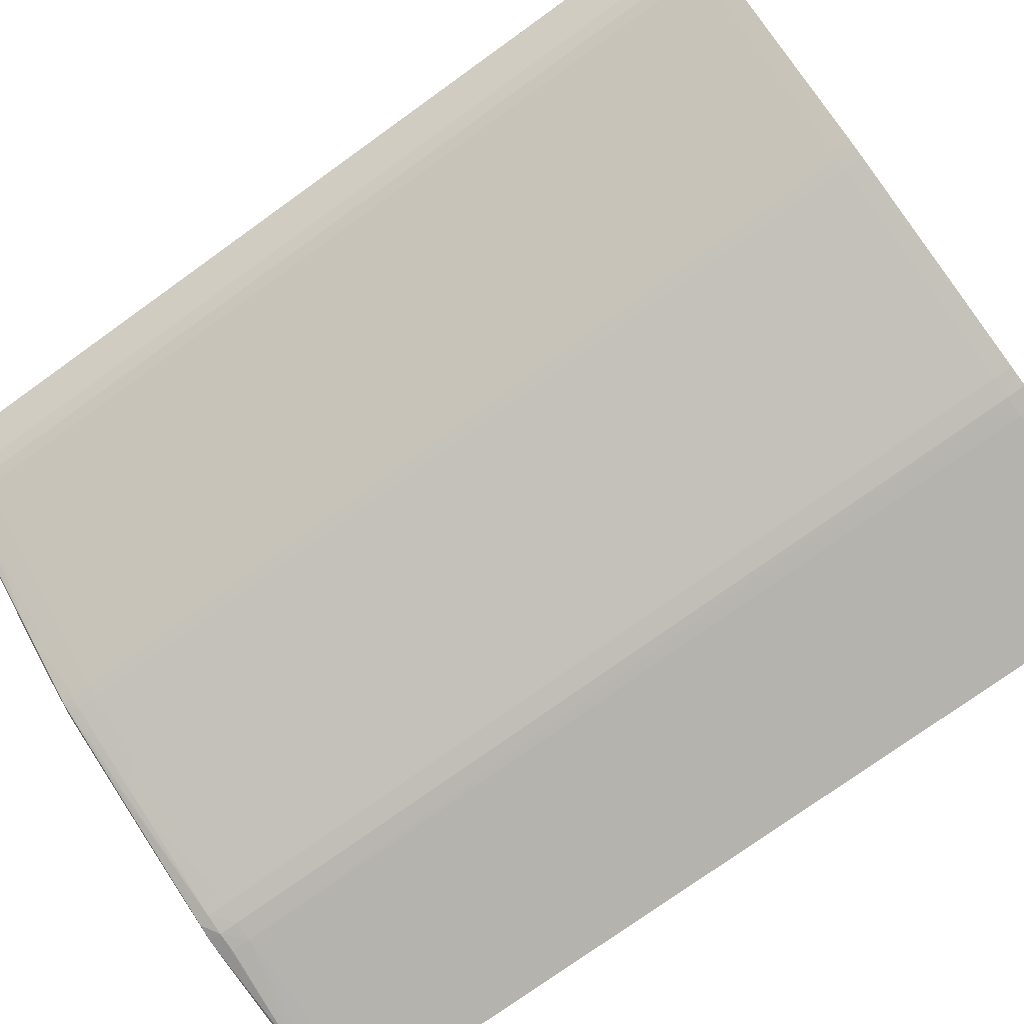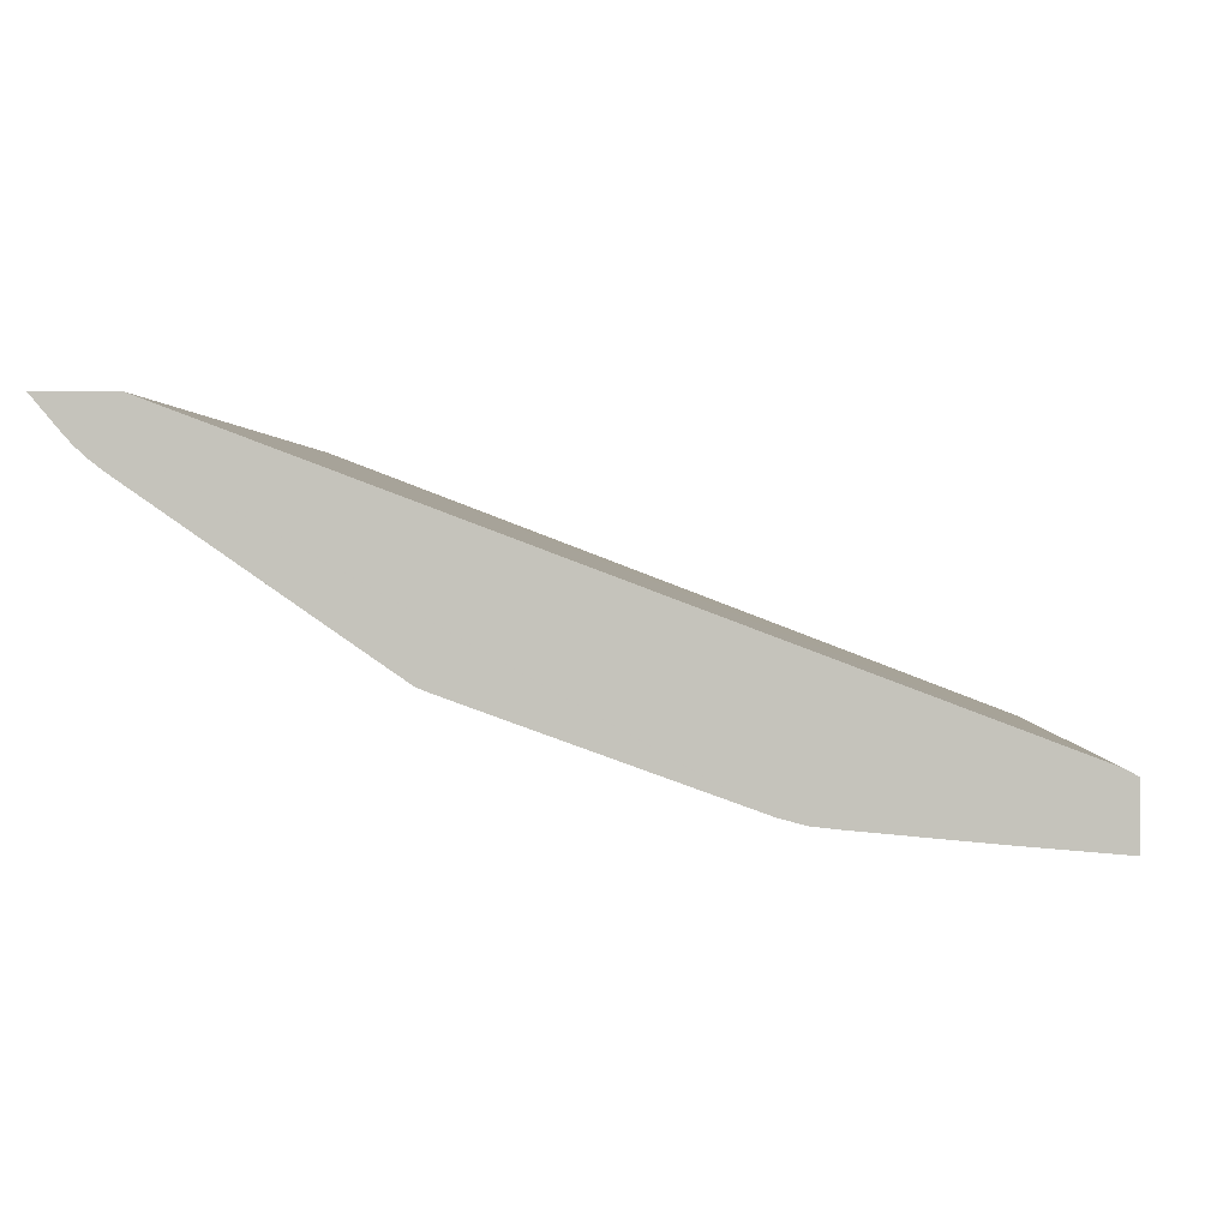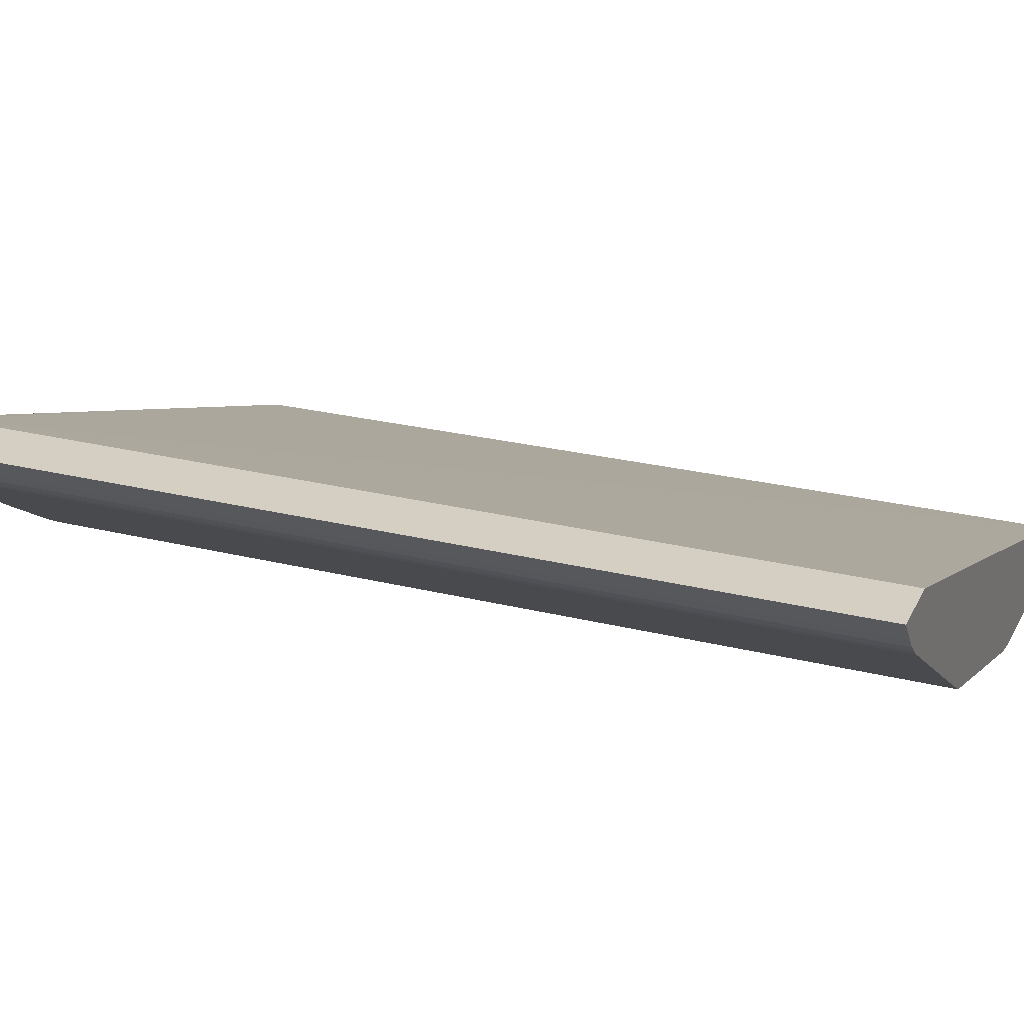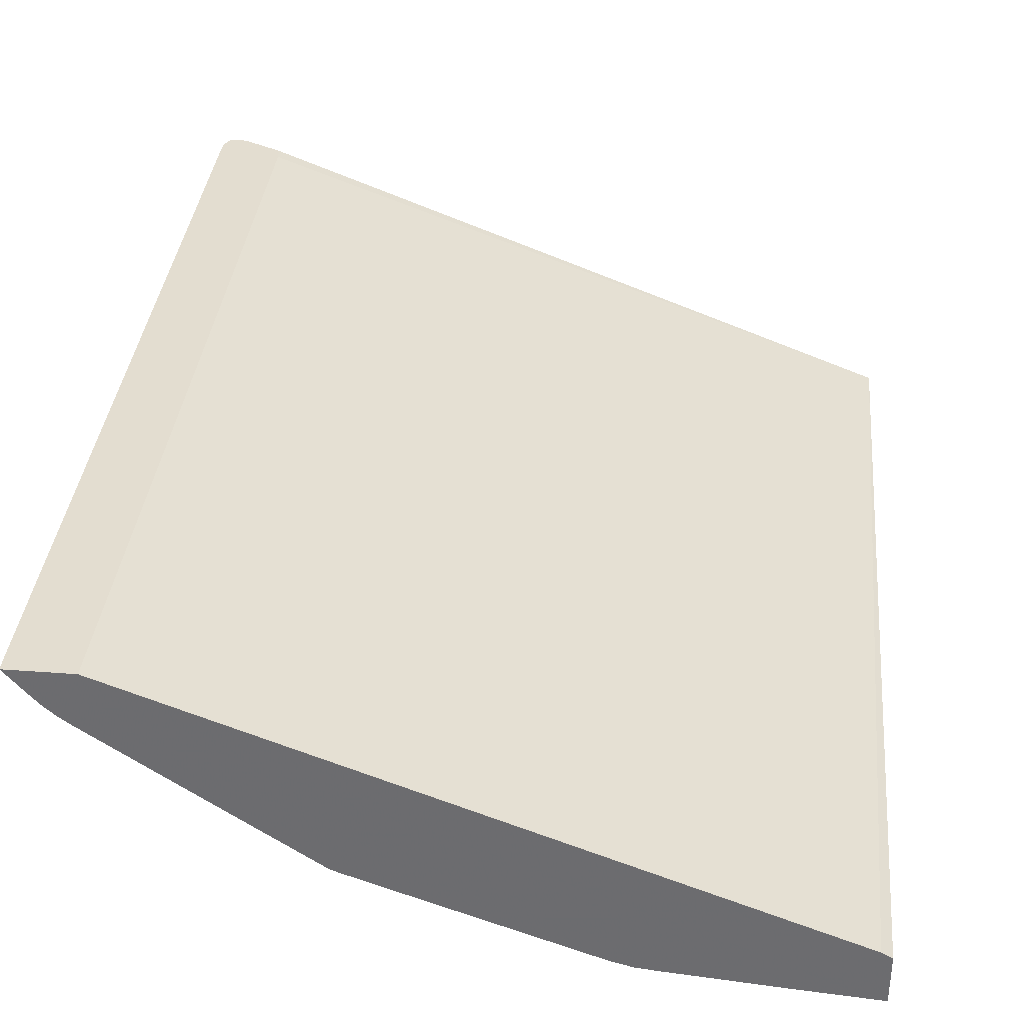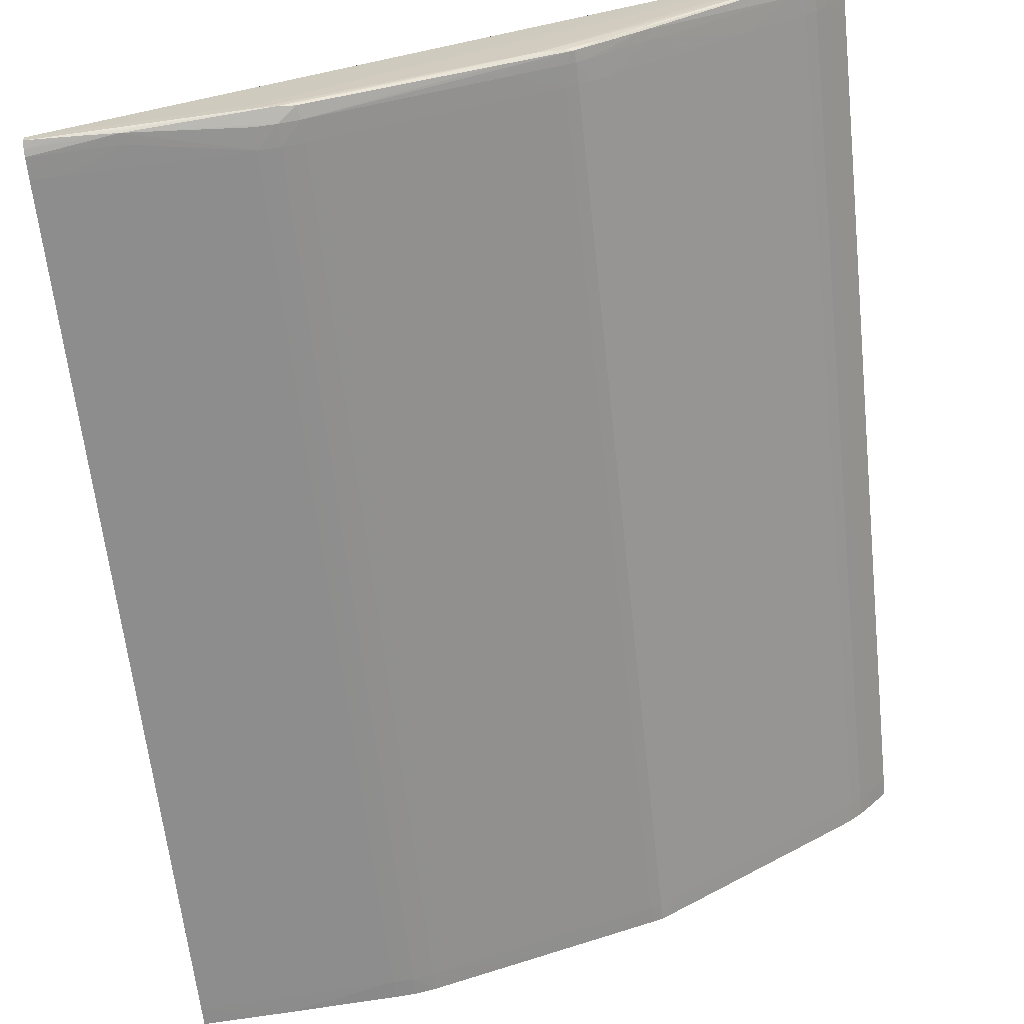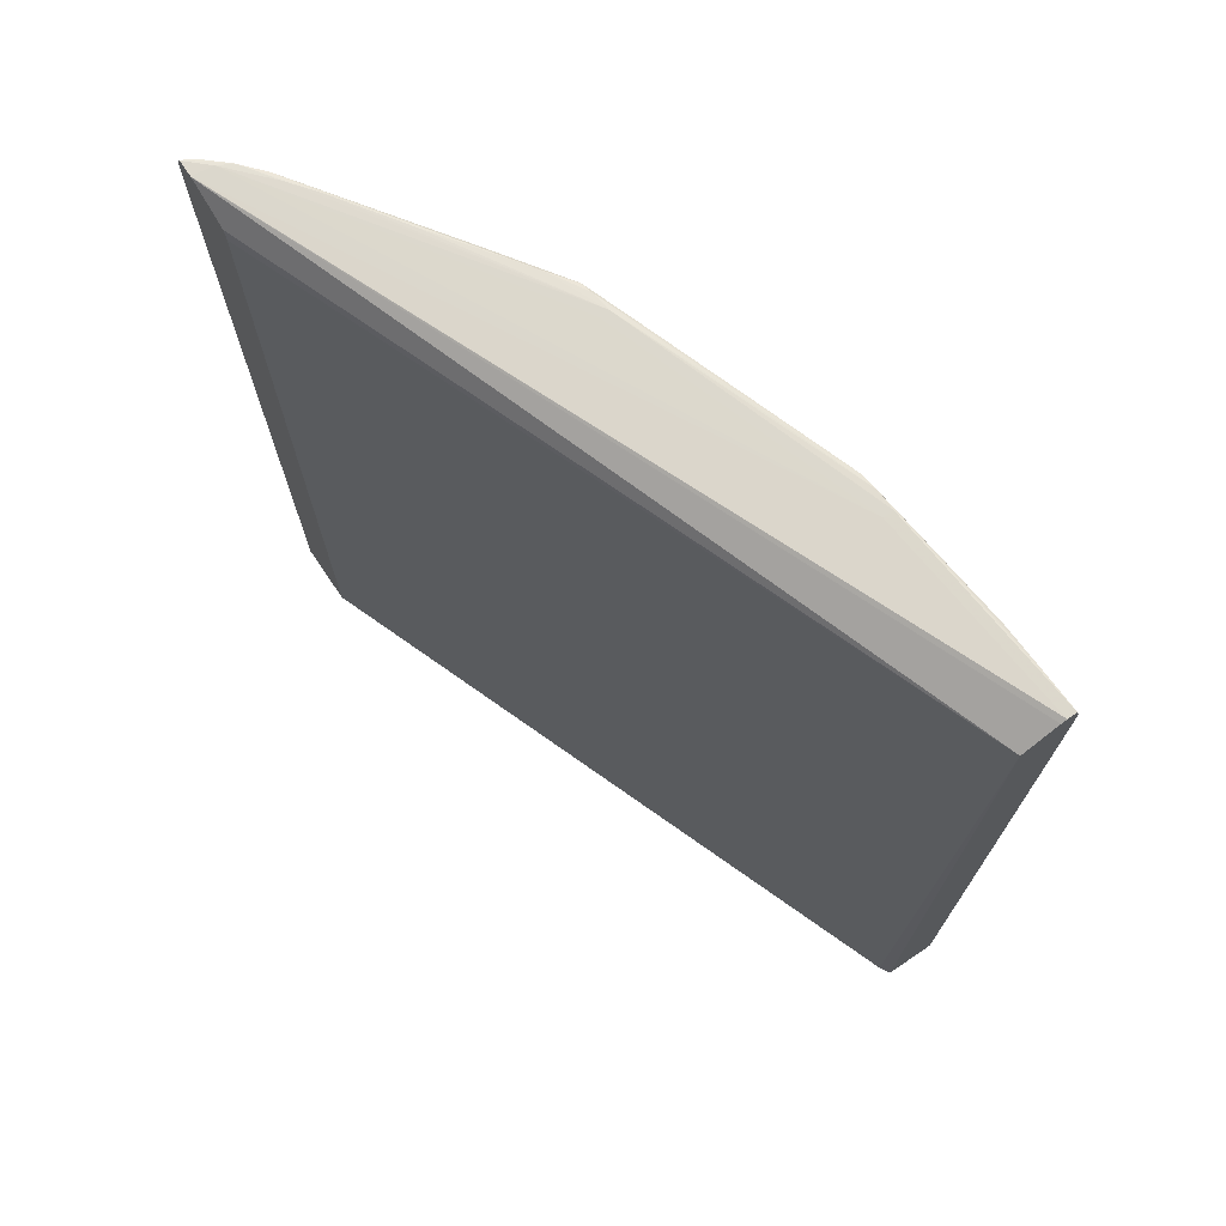
<metadata>
{"format":"obj","ext":"obj","renderer":"f3d","projection":"perspective","resolution":1024,"background":"white","views":[{"elev":-76.8,"azim":-54.4,"up":"+Z"},{"elev":0.6,"azim":2.9,"up":"+Z"},{"elev":25.8,"azim":-68.4,"up":"+Z"},{"elev":35.5,"azim":5.6,"up":"+Z"},{"elev":-63.8,"azim":-173.7,"up":"+Z"},{"elev":72.6,"azim":55.9,"up":"+Y"}]}
</metadata>
<code>
v -0.03308 0.2514 -0.5661
v -0.3886 0.2399 -0.3937
v -0.2907 0.2445 -0.4967
v -0.3878 0.2315 -0.3937
v -0.2821 -0.2867 -0.5026
v -0.2701 -0.2867 -0.5089
v -0.2423 0.2445 -0.5188
v -0.1398 -0.2867 -0.5554
v -0.2767 -0.2867 -0.5063
v -0.2415 0.2511 -0.5185
v -0.3316 -0.2758 -0.4687
v -0.3316 0.2327 -0.4687
v -0.4126 0.252 -0.3937
v -0.3886 -0.2867 -0.3937
v -0.05221 -0.2867 -0.5654
v -0.4112 0.2521 -0.4051
v -0.2821 0.2445 -0.5026
v -0.05135 0.2505 -0.5653
v -0.3955 -0.2758 -0.4246
v -0.3955 0.2327 -0.4246
v -0.2895 0.2518 -0.4959
v -0.4184 0.2513 -0.4009
v -0.2068 0.2513 -0.5306
v -0.2577 0.2526 -0.5034
v -0.2577 0.2526 -0.5092
v -0.4255 -0.2867 -0.3937
v -0.1395 -0.2758 -0.5556
v -0.1395 0.2327 -0.5556
v -0.3665 -0.2758 -0.4446
v -0.3665 0.2327 -0.4446
v -0.02126 -0.2758 -0.568
v -0.02126 0.2327 -0.568
v -0.02126 0.2445 -0.5679
v -0.02126 0.2519 -0.5665
v -0.3382 0.2521 -0.4612
v -0.05217 0.2445 -0.5654
v -0.408 -0.2758 -0.4142
v -0.408 0.2327 -0.4142
v -0.4123 0.2519 -0.3937
v -0.2082 -0.2758 -0.5311
v -0.2082 0.2327 -0.5311
v -0.4189 0.2445 -0.4015
v -0.4255 0.2445 -0.3937
v -0.4014 -0.2758 -0.4201
v -0.4014 0.2327 -0.4201
v -0.05271 -0.2758 -0.5654
v -0.3954 -0.2867 -0.4245
v -0.3954 0.2445 -0.4245
v -0.2425 -0.2758 -0.5189
v -0.2425 0.2327 -0.5189
v -0.1721 0.2515 -0.5427
v -0.3948 0.2512 -0.4241
v -0.4254 0.2453 -0.3937
v -0.1632 0.2525 -0.544
v -0.1277 -0.2867 -0.5585
v -0.1277 -0.2758 -0.5588
v -0.1277 0.2527 -0.5559
v -0.1277 0.2327 -0.5588
v -0.1277 0.2445 -0.5585
v -0.2763 -0.2758 -0.5066
v -0.2763 0.2327 -0.5066
v -0.009437 -0.2867 -0.5363
v -0.009437 -0.2867 -0.5688
v -0.009437 -0.2758 -0.5689
v -0.009437 0.2327 -0.5689
v -0.009437 0.2445 -0.5688
v -0.009437 0.2523 -0.567
v -0.2909 -0.2758 -0.4968
v -0.2909 0.2327 -0.4968
v -0.4079 -0.2867 -0.4141
v -0.1454 -0.2758 -0.5535
v -0.1454 0.2327 -0.5535
v -0.4071 0.2517 -0.4132
v -0.4222 0.2518 -0.3937
v -0.3246 0.2516 -0.472
v -0.4139 -0.2758 -0.4075
v -0.4139 0.2327 -0.4075
v -0.003403 -0.2867 -0.5693
v -0.003403 -0.2867 -0.5397
v -0.003403 0.2508 -0.5591
v -0.003403 0.2483 -0.5684
v -0.003403 -0.2758 -0.5694
v -0.003403 0.2385 -0.5694
v -0.003403 0.2327 -0.5694
v -0.003403 0.2445 -0.5693
v -0.003403 0.2395 -0.5404
v -0.003403 0.2524 -0.5672
v -0.003403 0.2524 -0.562
v -0.1986 0.2523 -0.5319
v -0.4013 -0.2867 -0.42
v -0.4248 -0.2867 -0.3946
v -0.4248 0.2445 -0.3946
v -0.1394 -0.2867 -0.5555
v -0.1394 0.2445 -0.5555
v -0.2762 -0.2867 -0.5066
v -0.0449 0.2508 -0.5656
v -0.0449 -0.2758 -0.5661
v -0.0449 0.2327 -0.5661
v -0.0449 0.2445 -0.566
v -0.3733 0.252 -0.4373
v -0.4079 0.2445 -0.4141
v -0.2081 -0.2867 -0.5311
v -0.2081 0.2445 -0.5311
v -0.1374 0.2518 -0.5548
v -0.2341 0.2521 -0.5198
v -0.2341 -0.2758 -0.5219
v -0.2341 0.2327 -0.5219
v -0.4219 0.2518 -0.3937
v -0.4256 -0.2758 -0.3937
v -0.4256 0.2327 -0.3937
v -0.03399 -0.2867 -0.5669
v -0.1159 -0.2867 -0.5598
v -0.1159 -0.2758 -0.5601
v -0.1159 0.2529 -0.5507
v -0.1159 0.2529 -0.5564
v -0.1159 0.2327 -0.5603
v -0.1159 0.2445 -0.5598
v -0.2762 0.2445 -0.5066
v -0.2759 0.2508 -0.5064
v -0.4013 0.2445 -0.42
v -0.3958 -0.2867 -0.4242
v -0.2822 -0.2758 -0.5027
v -0.2822 0.2327 -0.5027
v -0.3171 0.2445 -0.4786
v -0.3878 0.252 -0.4262
v -0.2424 -0.2867 -0.5188
v -0.2696 0.2518 -0.5075
v -0.2696 -0.2758 -0.5092
v -0.2696 0.2327 -0.5092
v -0.2696 0.2445 -0.5091
v -0.4138 -0.2867 -0.4074
v -0.4138 0.2445 -0.4074
v -0.3116 -0.2867 -0.4823
v -0.3111 0.2505 -0.4826
f 109 76 91
f 109 91 26
f 109 26 14
f 109 14 4
f 109 4 2
f 109 2 39
f 109 39 13
f 109 13 108
f 109 108 74
f 109 74 53
f 109 53 43
f 109 43 110
f 109 110 77
f 109 77 76
f 76 37 131
f 76 131 91
f 76 77 38
f 76 38 37
f 91 131 70
f 91 70 90
f 91 90 121
f 91 121 47
f 91 47 133
f 91 133 5
f 91 5 9
f 91 9 95
f 91 95 6
f 91 6 126
f 91 126 102
f 91 102 8
f 91 8 93
f 91 93 55
f 91 55 112
f 91 112 15
f 91 15 111
f 91 111 63
f 91 63 78
f 91 78 79
f 91 79 62
f 91 62 14
f 91 14 26
f 110 43 92
f 110 92 42
f 110 42 77
f 37 44 90
f 37 90 70
f 37 70 131
f 37 38 45
f 37 45 44
f 77 42 132
f 77 132 38
f 14 62 4
f 43 53 92
f 92 53 42
f 42 53 132
f 44 19 121
f 44 121 90
f 44 45 20
f 44 20 19
f 38 132 101
f 38 101 45
f 132 53 22
f 132 22 101
f 62 79 86
f 62 86 4
f 4 86 2
f 53 74 22
f 19 29 47
f 19 47 121
f 19 20 30
f 19 30 29
f 45 101 120
f 45 120 48
f 45 48 20
f 101 22 73
f 101 73 120
f 22 74 73
f 79 78 82
f 79 82 84
f 79 84 83
f 79 83 85
f 79 85 81
f 79 81 87
f 79 87 88
f 79 88 80
f 79 80 86
f 86 80 39
f 86 39 2
f 74 108 16
f 74 16 73
f 29 11 133
f 29 133 47
f 29 30 12
f 29 12 11
f 20 48 30
f 120 73 52
f 120 52 48
f 48 52 134
f 48 134 124
f 48 124 30
f 73 16 125
f 73 125 100
f 73 100 52
f 78 63 82
f 80 88 39
f 39 88 13
f 108 13 16
f 16 114 24
f 16 24 25
f 16 25 125
f 16 13 114
f 11 68 133
f 11 12 69
f 11 69 68
f 133 68 5
f 30 124 12
f 52 100 75
f 52 75 134
f 134 75 119
f 134 119 17
f 134 17 3
f 134 3 124
f 124 3 69
f 124 69 12
f 125 25 100
f 100 25 35
f 100 35 21
f 100 21 75
f 63 111 82
f 82 111 64
f 82 64 65
f 82 65 84
f 88 87 115
f 88 115 114
f 88 114 13
f 114 115 25
f 114 25 24
f 25 115 57
f 25 57 54
f 25 54 89
f 25 89 105
f 25 105 127
f 25 127 21
f 25 21 35
f 68 122 5
f 68 69 123
f 68 123 122
f 5 122 9
f 75 21 119
f 119 21 127
f 119 127 10
f 119 10 94
f 119 94 103
f 119 103 7
f 119 7 130
f 119 130 118
f 119 118 17
f 17 118 123
f 17 123 69
f 17 69 3
f 111 15 31
f 111 31 64
f 64 31 32
f 64 32 65
f 84 65 99
f 84 99 33
f 84 33 83
f 87 81 67
f 87 67 115
f 115 67 57
f 57 67 34
f 57 34 1
f 57 1 96
f 57 96 18
f 57 18 59
f 57 59 104
f 57 104 54
f 54 104 89
f 89 104 105
f 105 104 51
f 105 51 23
f 105 23 127
f 127 23 10
f 122 60 9
f 122 123 61
f 122 61 60
f 9 60 95
f 10 23 94
f 94 23 51
f 94 51 104
f 94 104 59
f 94 59 58
f 94 58 28
f 94 28 72
f 94 72 103
f 103 72 41
f 103 41 107
f 103 107 50
f 103 50 7
f 7 50 129
f 7 129 130
f 130 129 118
f 118 129 61
f 118 61 123
f 15 112 113
f 15 113 46
f 15 46 97
f 15 97 31
f 31 97 98
f 31 98 32
f 65 32 99
f 99 32 36
f 99 36 18
f 99 18 33
f 33 18 66
f 33 66 83
f 83 66 85
f 81 85 18
f 81 18 96
f 81 96 1
f 81 1 34
f 81 34 67
f 18 85 66
f 18 36 116
f 18 116 117
f 18 117 59
f 59 117 116
f 59 116 58
f 60 128 95
f 60 61 129
f 60 129 128
f 95 128 6
f 58 116 56
f 58 56 27
f 58 27 28
f 28 27 71
f 28 71 72
f 72 71 40
f 72 40 41
f 41 40 106
f 41 106 107
f 107 106 49
f 107 49 50
f 50 49 128
f 50 128 129
f 112 55 113
f 113 55 56
f 113 56 116
f 113 116 46
f 46 116 97
f 97 116 98
f 32 98 36
f 36 98 116
f 128 49 126
f 128 126 6
f 56 55 93
f 56 93 27
f 27 93 8
f 27 8 71
f 71 8 102
f 71 102 40
f 40 102 106
f 106 102 126
f 106 126 49

</code>
